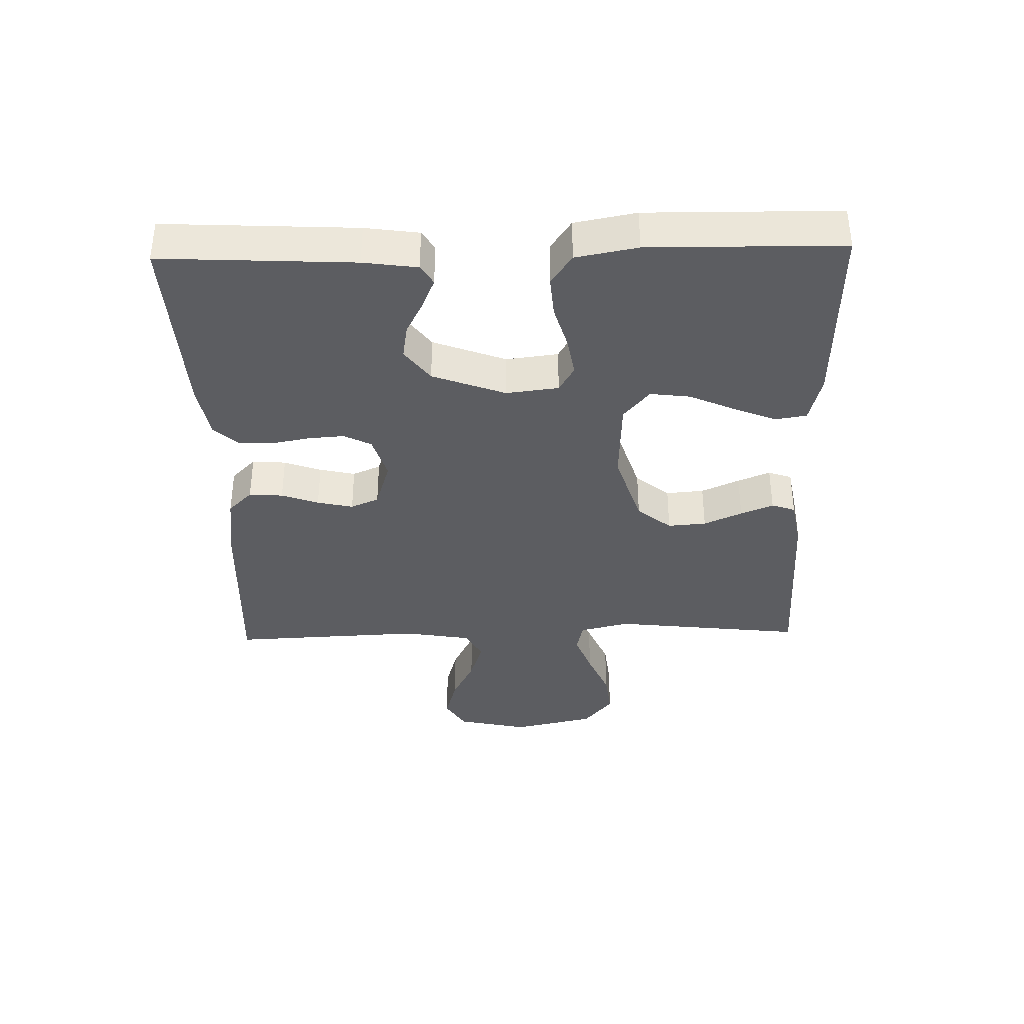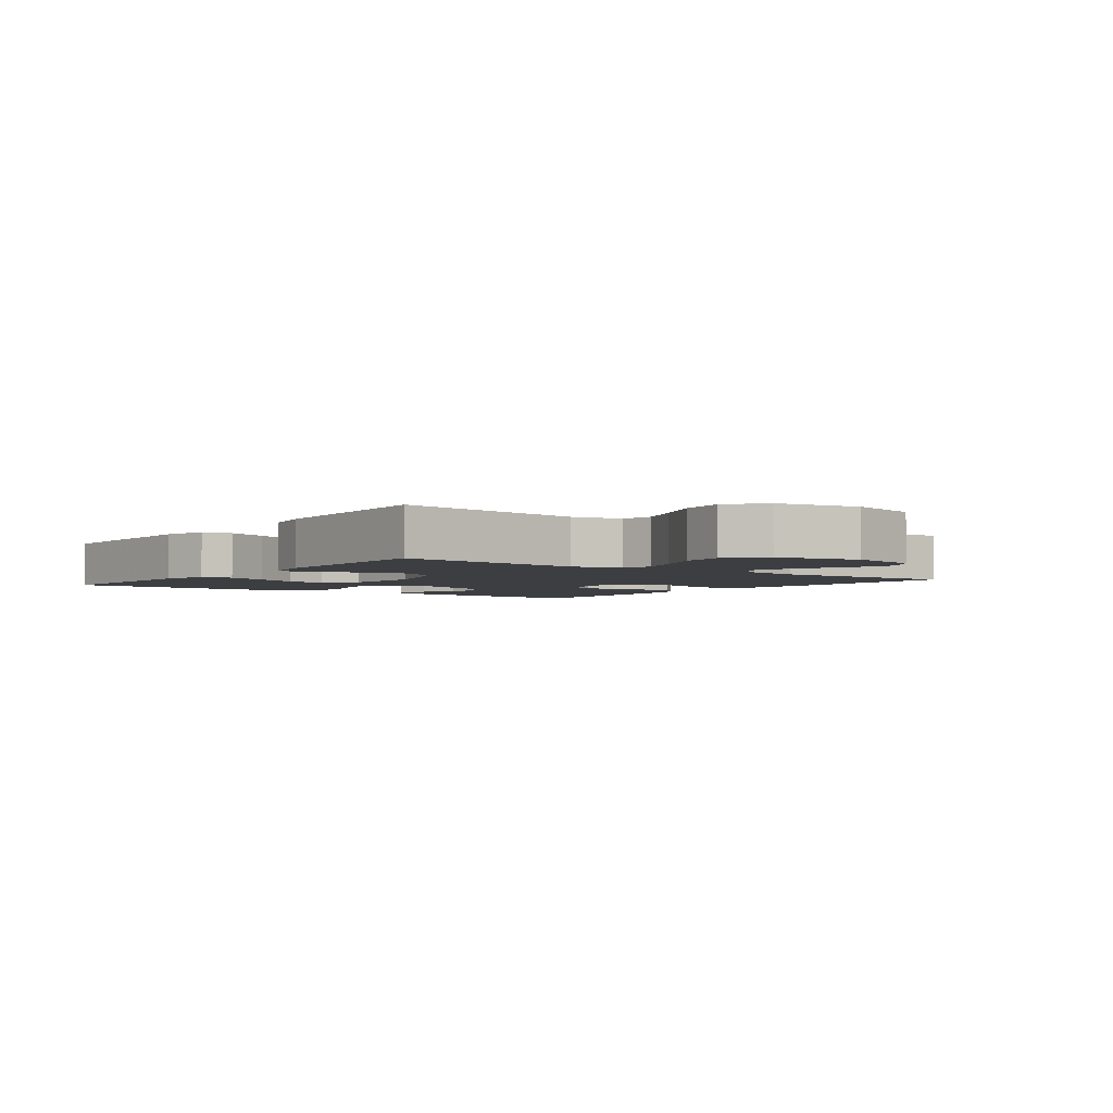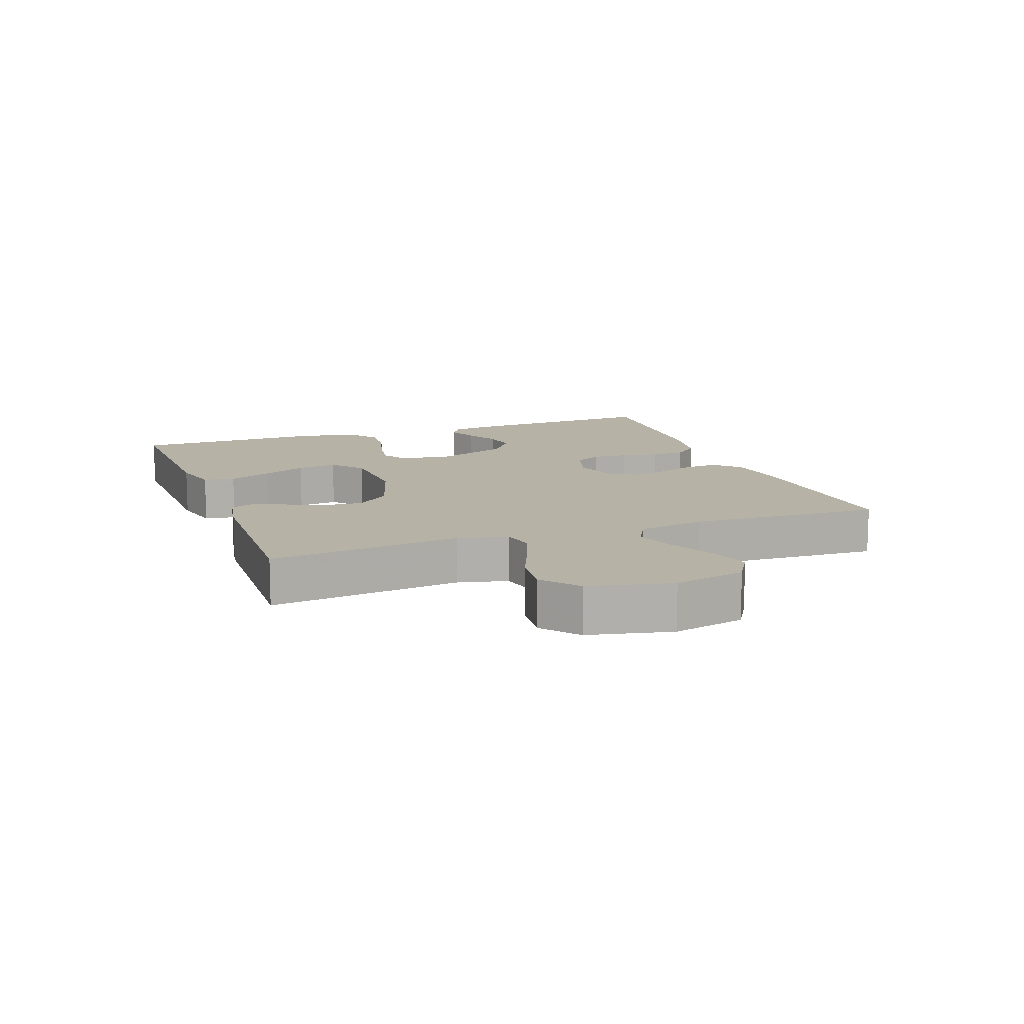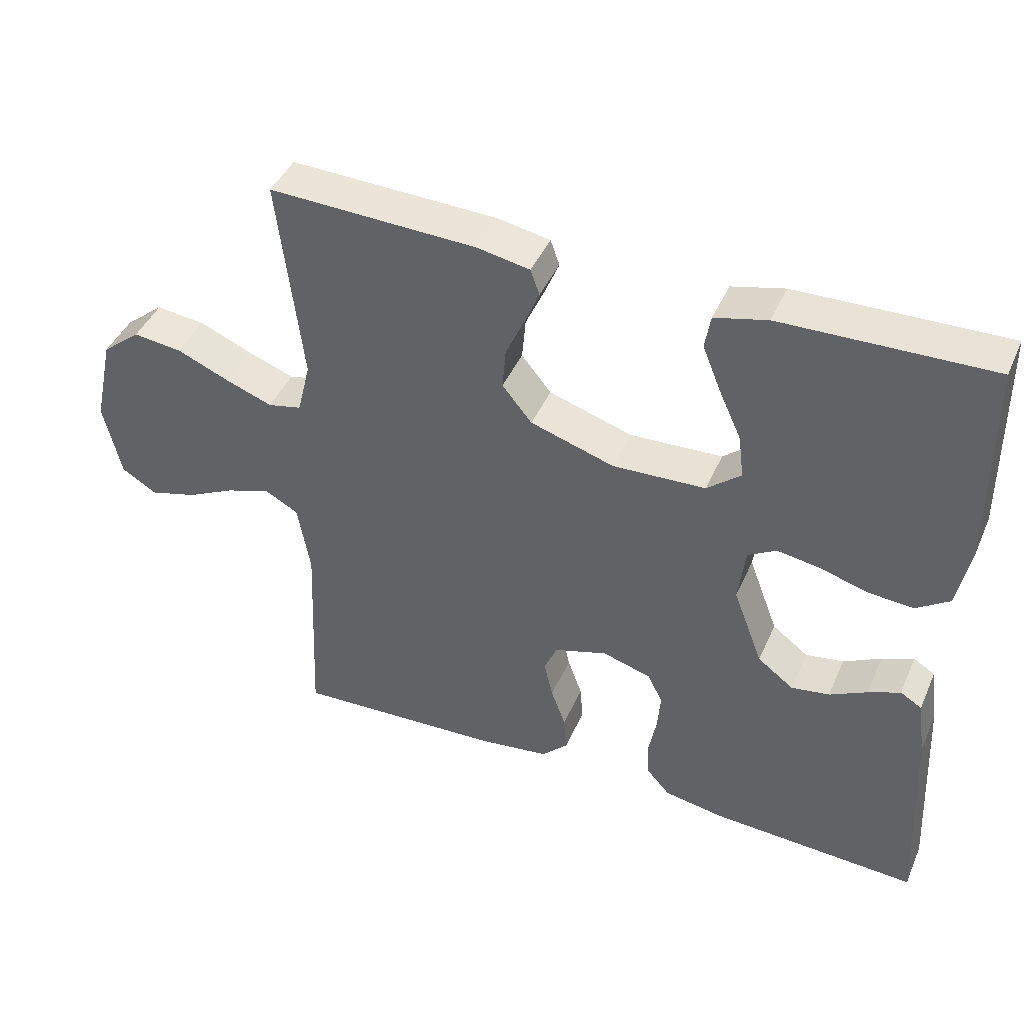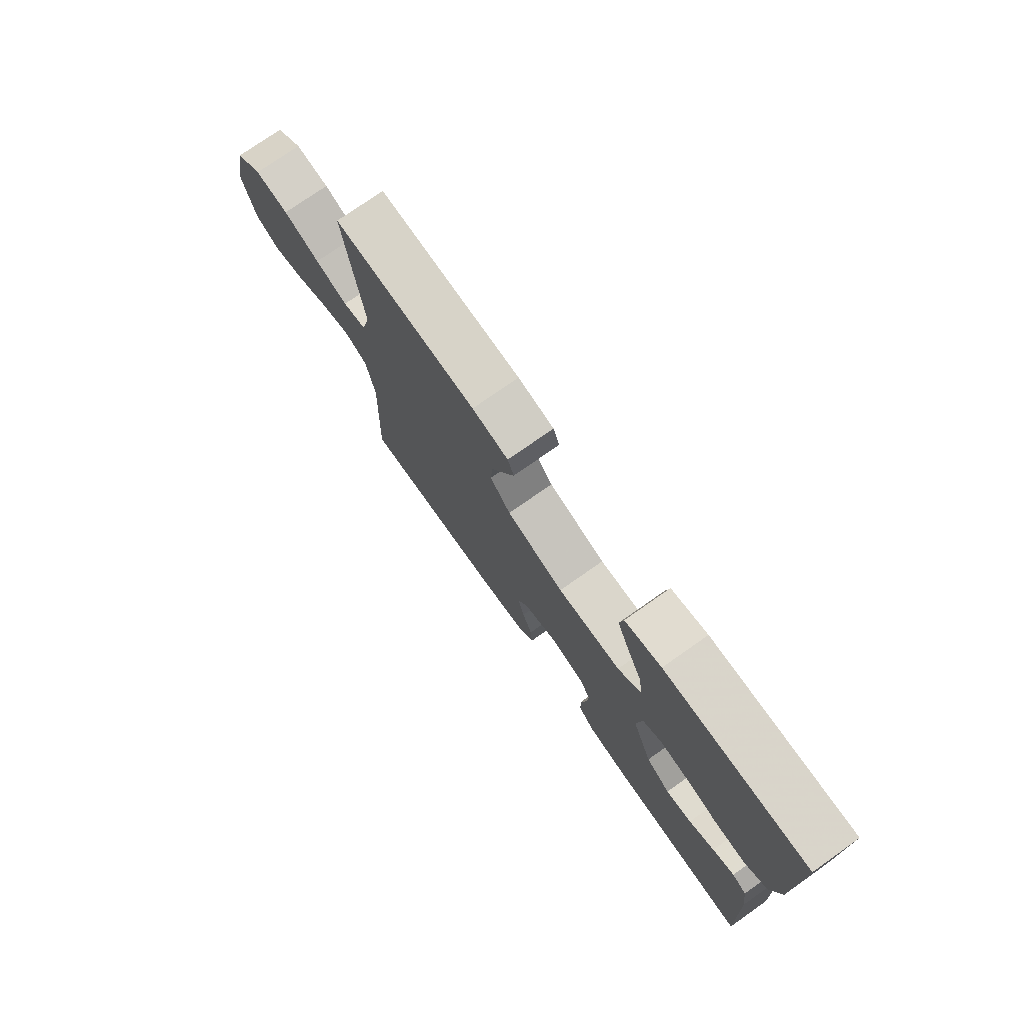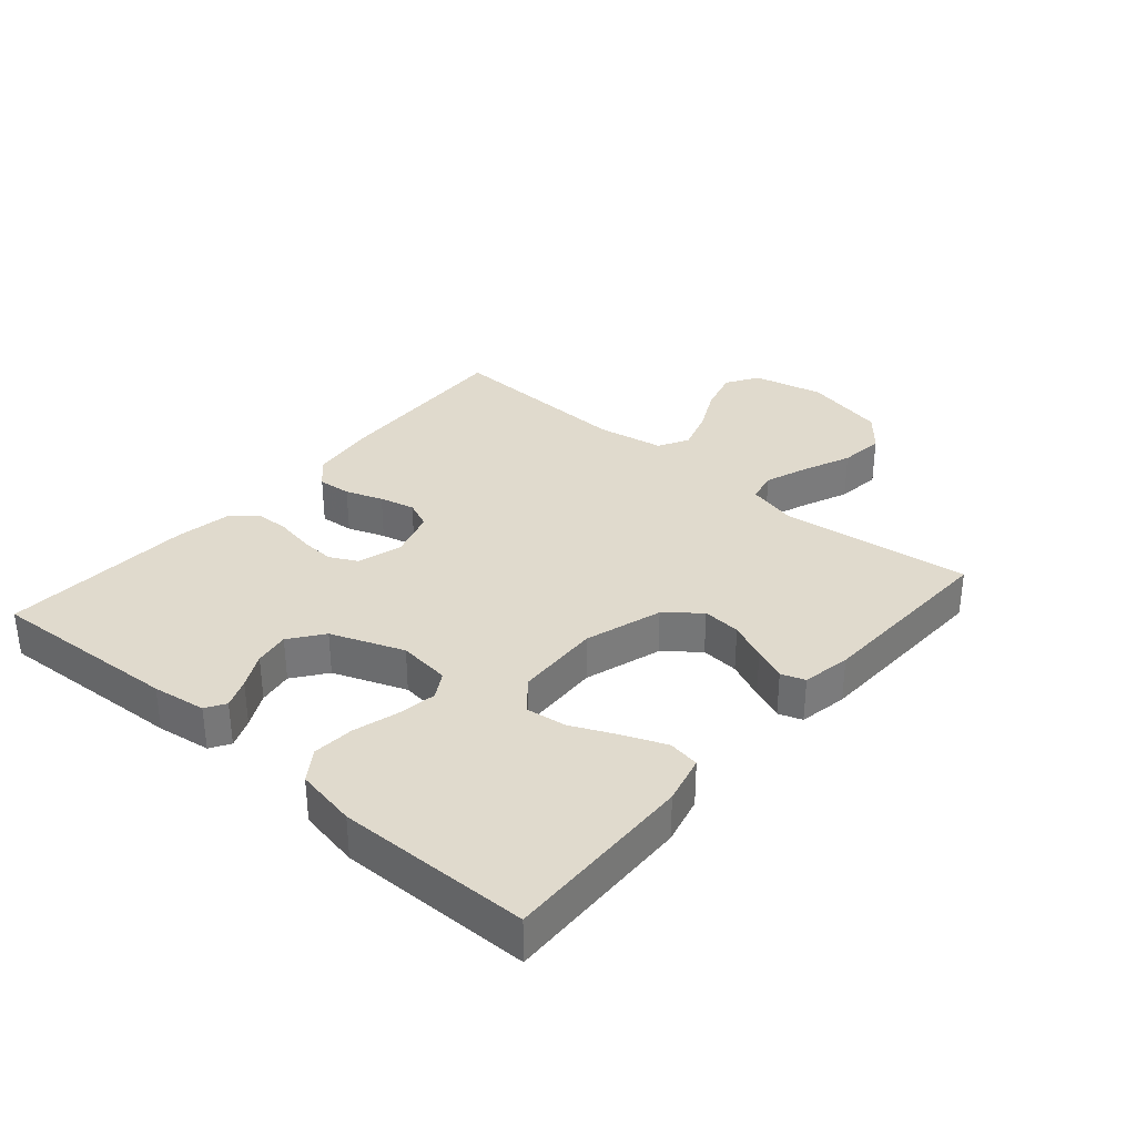
<metadata>
{"format":"obj","ext":"obj","renderer":"f3d","projection":"perspective","resolution":1024,"background":"white","views":[{"elev":-36.8,"azim":-88.5,"up":"+Y"},{"elev":-3.3,"azim":53.1,"up":"+Y"},{"elev":12.2,"azim":69.9,"up":"+Y"},{"elev":43.3,"azim":-157.3,"up":"+Z"},{"elev":75.8,"azim":-125.1,"up":"+Z"},{"elev":33.1,"azim":-49.3,"up":"+Y"}]}
</metadata>
<code>
v 0.5 0.07 0.5
v 0.465 0.07 0.2
v 0.484 0.07 0.122
v 0.533 0.07 0.111
v 0.601 0.07 0.136
v 0.677 0.07 0.168
v 0.748 0.07 0.176
v 0.804 0.07 0.13
v 0.833 0.07 0
v 0.808 0.07 -0.112
v 0.757 0.07 -0.143
v 0.689 0.07 -0.124
v 0.618 0.07 -0.089
v 0.553 0.07 -0.068
v 0.505 0.07 -0.094
v 0.487 0.07 -0.2
v 0.5 0.07 -0.5
v 0.2 0.07 -0.486
v 0.096 0.07 -0.472
v 0.058 0.07 -0.434
v 0.062 0.07 -0.381
v 0.083 0.07 -0.323
v 0.096 0.07 -0.267
v 0.077 0.07 -0.223
v 0 0.07 -0.199
v -0.07 0.07 -0.22
v -0.092 0.07 -0.263
v -0.088 0.07 -0.318
v -0.077 0.07 -0.378
v -0.078 0.07 -0.431
v -0.113 0.07 -0.47
v -0.2 0.07 -0.485
v -0.5 0.07 -0.5
v -0.484 0.07 -0.2
v -0.472 0.07 -0.116
v -0.441 0.07 -0.097
v -0.395 0.07 -0.116
v -0.341 0.07 -0.144
v -0.286 0.07 -0.153
v -0.234 0.07 -0.114
v -0.191 0.07 0
v -0.201 0.07 0.082
v -0.242 0.07 0.106
v -0.304 0.07 0.096
v -0.373 0.07 0.076
v -0.438 0.07 0.071
v -0.486 0.07 0.104
v -0.504 0.07 0.2
v -0.5 0.07 0.5
v -0.2 0.07 0.492
v -0.124 0.07 0.473
v -0.116 0.07 0.424
v -0.143 0.07 0.357
v -0.175 0.07 0.287
v -0.183 0.07 0.224
v -0.134 0.07 0.183
v 0 0.07 0.177
v 0.121 0.07 0.215
v 0.164 0.07 0.268
v 0.159 0.07 0.328
v 0.132 0.07 0.388
v 0.111 0.07 0.439
v 0.124 0.07 0.476
v 0.2 0.07 0.49
v 0.5 0 0.5
v 0.465 0 0.2
v 0.484 0 0.122
v 0.533 0 0.111
v 0.601 0 0.136
v 0.677 0 0.168
v 0.748 0 0.176
v 0.804 0 0.13
v 0.833 0 0
v 0.808 0 -0.112
v 0.757 0 -0.143
v 0.689 0 -0.124
v 0.618 0 -0.089
v 0.553 0 -0.068
v 0.505 0 -0.094
v 0.487 0 -0.2
v 0.5 0 -0.5
v 0.2 0 -0.486
v 0.096 0 -0.472
v 0.058 0 -0.434
v 0.062 0 -0.381
v 0.083 0 -0.323
v 0.096 0 -0.267
v 0.077 0 -0.223
v 0 0 -0.199
v -0.07 0 -0.22
v -0.092 0 -0.263
v -0.088 0 -0.318
v -0.077 0 -0.378
v -0.078 0 -0.431
v -0.113 0 -0.47
v -0.2 0 -0.485
v -0.5 0 -0.5
v -0.484 0 -0.2
v -0.472 0 -0.116
v -0.441 0 -0.097
v -0.395 0 -0.116
v -0.341 0 -0.144
v -0.286 0 -0.153
v -0.234 0 -0.114
v -0.191 0 0
v -0.201 0 0.082
v -0.242 0 0.106
v -0.304 0 0.096
v -0.373 0 0.076
v -0.438 0 0.071
v -0.486 0 0.104
v -0.504 0 0.2
v -0.5 0 0.5
v -0.2 0 0.492
v -0.124 0 0.473
v -0.116 0 0.424
v -0.143 0 0.357
v -0.175 0 0.287
v -0.183 0 0.224
v -0.134 0 0.183
v 0 0 0.177
v 0.121 0 0.215
v 0.164 0 0.268
v 0.159 0 0.328
v 0.132 0 0.388
v 0.111 0 0.439
v 0.124 0 0.476
v 0.2 0 0.49
f 64 1 2
f 63 64 2
f 62 63 2
f 61 62 2
f 60 61 2
f 59 60 2 3
f 58 59 3
f 57 58 3
f 56 57 3 4
f 52 53 54
f 51 52 54
f 50 51 54
f 49 50 54
f 48 49 54
f 47 48 54
f 46 47 54
f 45 46 54
f 44 45 54
f 43 44 54 55
f 42 43 55 56
f 36 37 38
f 35 36 38
f 34 35 38
f 33 34 38
f 32 33 38
f 31 32 38
f 30 31 38
f 29 30 38
f 28 29 38
f 27 28 38 39
f 26 27 39 40
f 20 21 22
f 19 20 22
f 18 19 22
f 17 18 22
f 16 17 22
f 15 16 22 23
f 14 15 23 24
f 11 12 13
f 10 11 13
f 9 10 13
f 8 9 13
f 7 8 13
f 6 7 13
f 5 6 13
f 4 5 13 14
f 14 24 25
f 4 14 25
f 56 4 25
f 42 56 25
f 41 42 25
f 25 26 40 41
f 66 65 128
f 66 128 127
f 66 127 126
f 66 126 125
f 66 125 124
f 67 66 124 123
f 67 123 122
f 67 122 121
f 68 67 121 120
f 118 117 116
f 118 116 115
f 118 115 114
f 118 114 113
f 118 113 112
f 118 112 111
f 118 111 110
f 118 110 109
f 118 109 108
f 119 118 108 107
f 120 119 107 106
f 102 101 100
f 102 100 99
f 102 99 98
f 102 98 97
f 102 97 96
f 102 96 95
f 102 95 94
f 102 94 93
f 102 93 92
f 103 102 92 91
f 104 103 91 90
f 86 85 84
f 86 84 83
f 86 83 82
f 86 82 81
f 86 81 80
f 87 86 80 79
f 88 87 79 78
f 77 76 75
f 77 75 74
f 77 74 73
f 77 73 72
f 77 72 71
f 77 71 70
f 77 70 69
f 78 77 69 68
f 89 88 78
f 89 78 68
f 89 68 120
f 89 120 106
f 89 106 105
f 105 104 90 89
f 1 65 66 2
f 2 66 67 3
f 3 67 68 4
f 4 68 69 5
f 5 69 70 6
f 6 70 71 7
f 7 71 72 8
f 8 72 73 9
f 9 73 74 10
f 10 74 75 11
f 11 75 76 12
f 12 76 77 13
f 13 77 78 14
f 14 78 79 15
f 15 79 80 16
f 16 80 81 17
f 17 81 82 18
f 18 82 83 19
f 19 83 84 20
f 20 84 85 21
f 21 85 86 22
f 22 86 87 23
f 23 87 88 24
f 24 88 89 25
f 25 89 90 26
f 26 90 91 27
f 27 91 92 28
f 28 92 93 29
f 29 93 94 30
f 30 94 95 31
f 31 95 96 32
f 32 96 97 33
f 33 97 98 34
f 34 98 99 35
f 35 99 100 36
f 36 100 101 37
f 37 101 102 38
f 38 102 103 39
f 39 103 104 40
f 40 104 105 41
f 41 105 106 42
f 42 106 107 43
f 43 107 108 44
f 44 108 109 45
f 45 109 110 46
f 46 110 111 47
f 47 111 112 48
f 48 112 113 49
f 49 113 114 50
f 50 114 115 51
f 51 115 116 52
f 52 116 117 53
f 53 117 118 54
f 54 118 119 55
f 55 119 120 56
f 56 120 121 57
f 57 121 122 58
f 58 122 123 59
f 59 123 124 60
f 60 124 125 61
f 61 125 126 62
f 62 126 127 63
f 63 127 128 64
f 64 128 65 1

</code>
